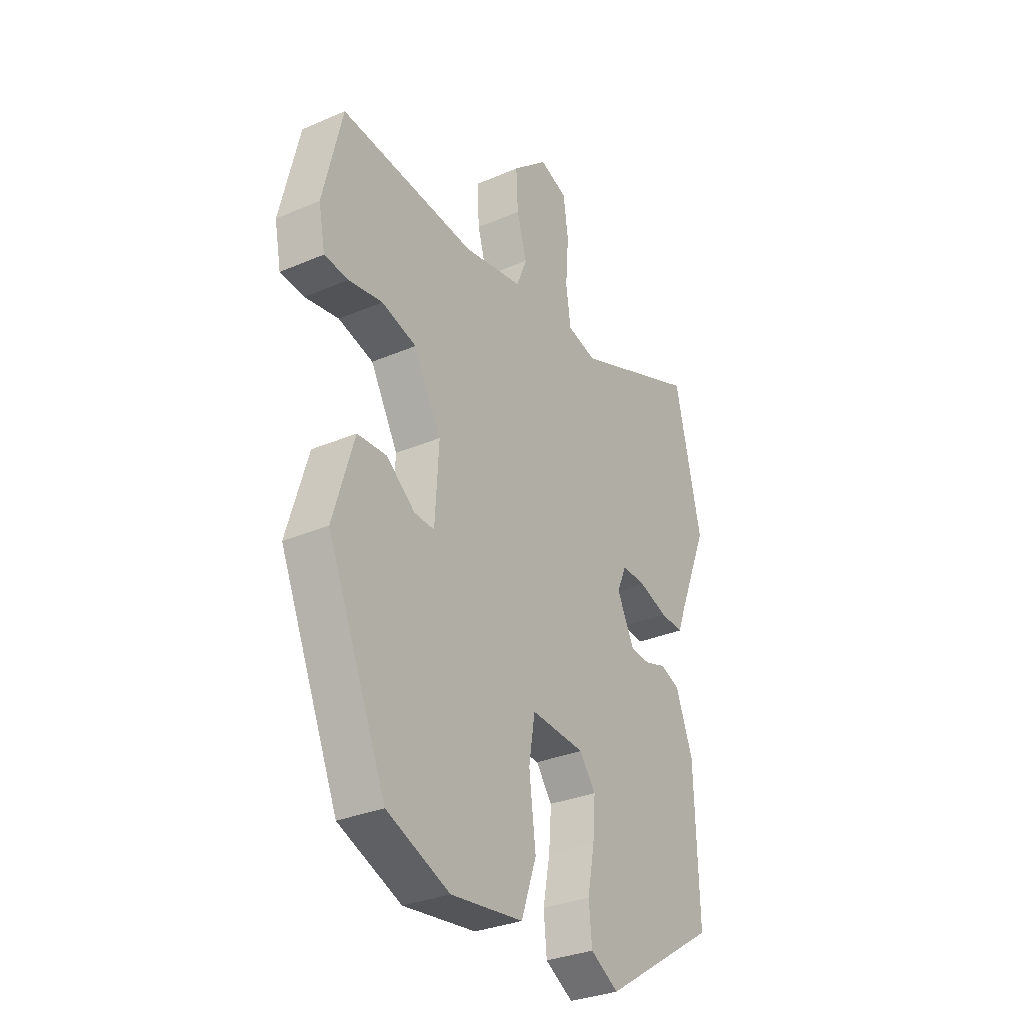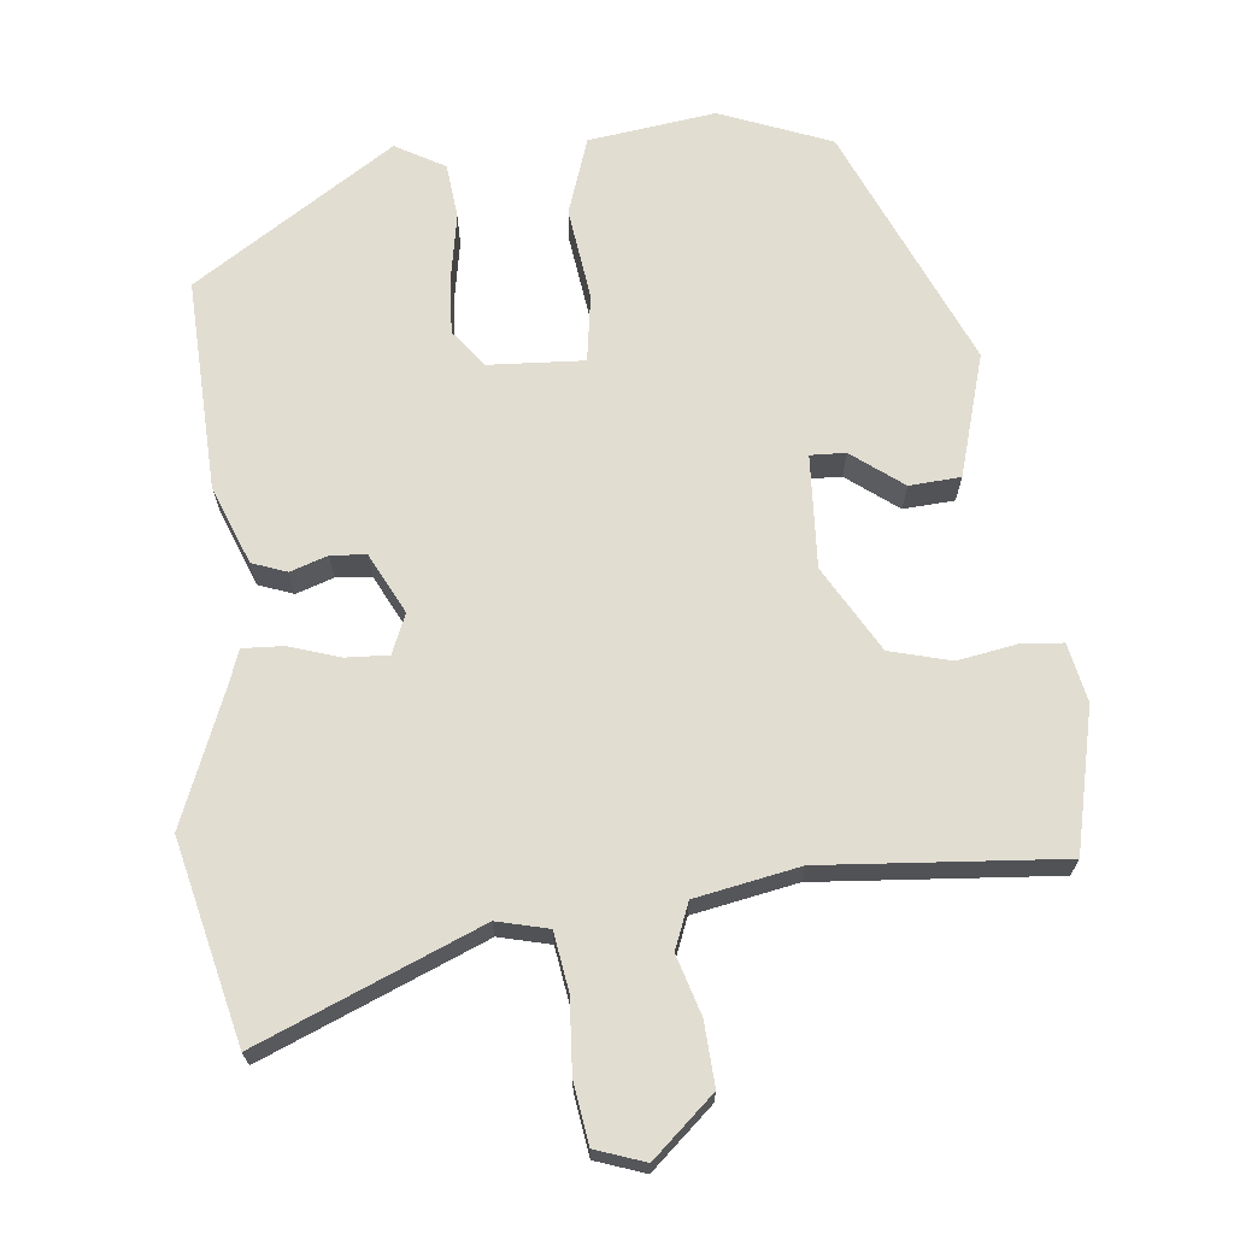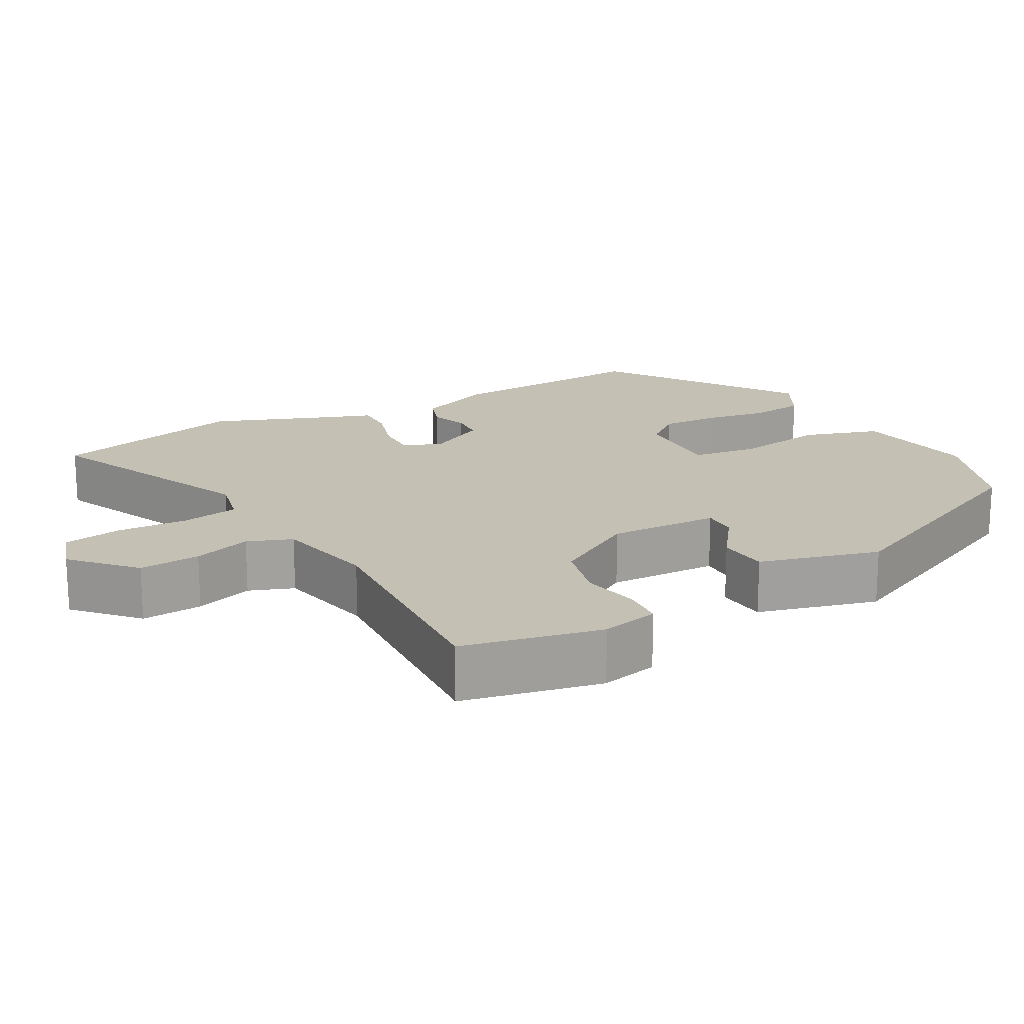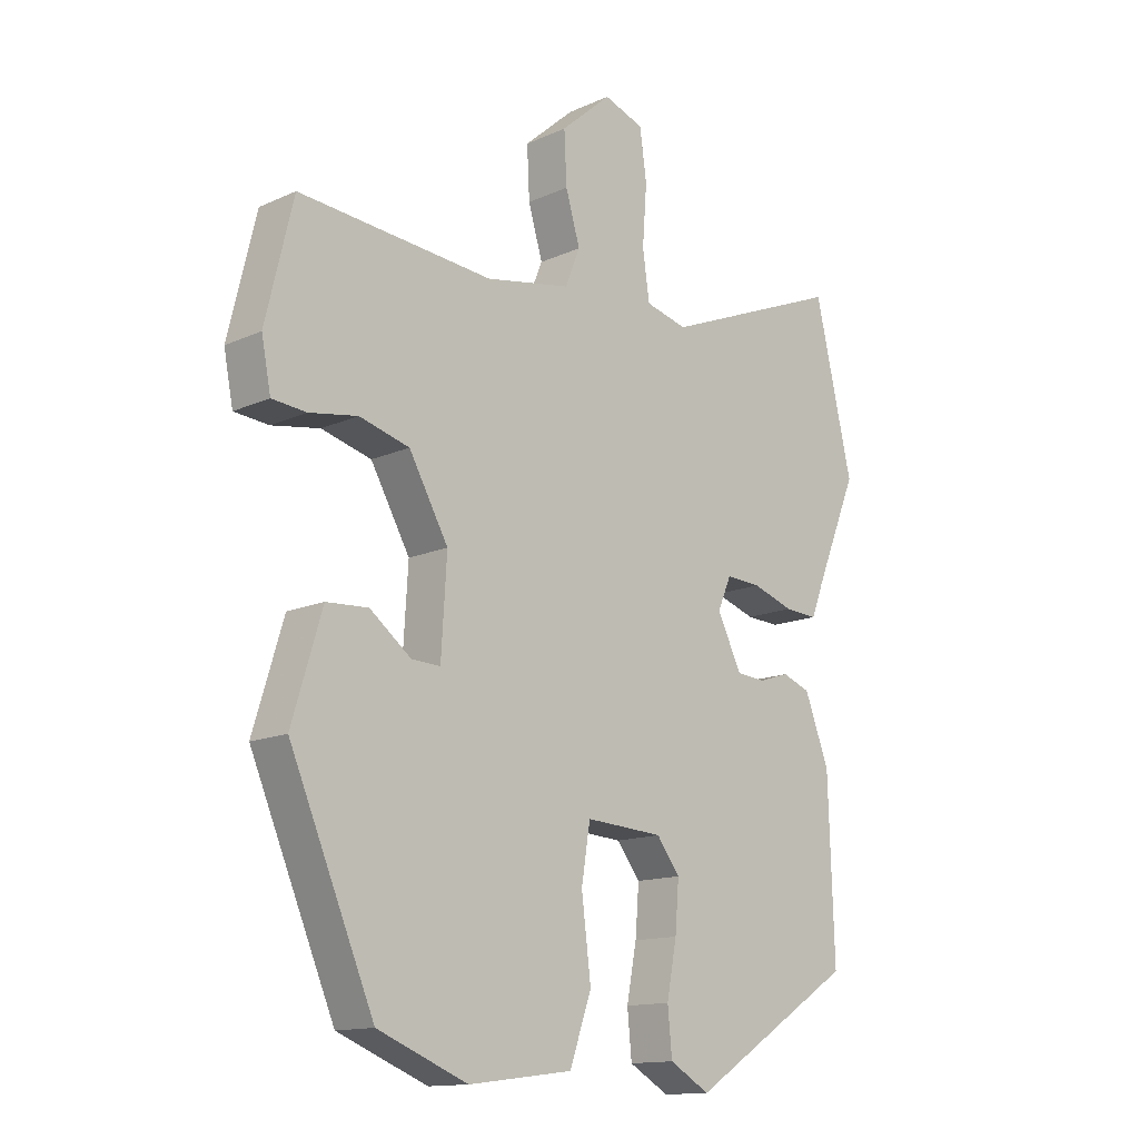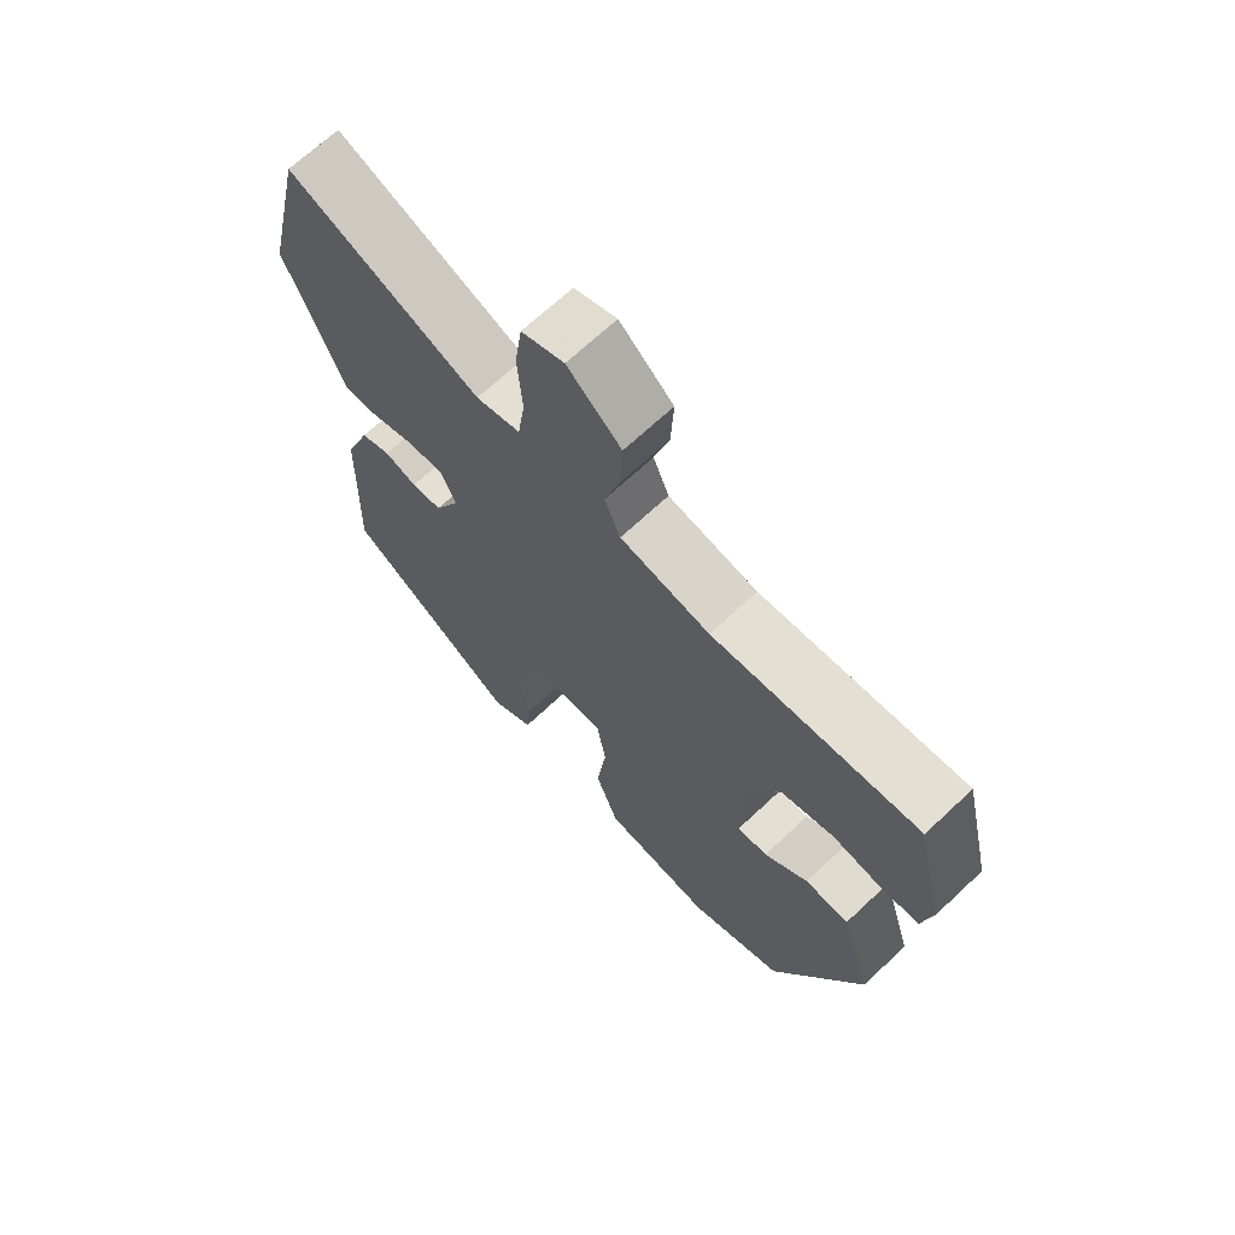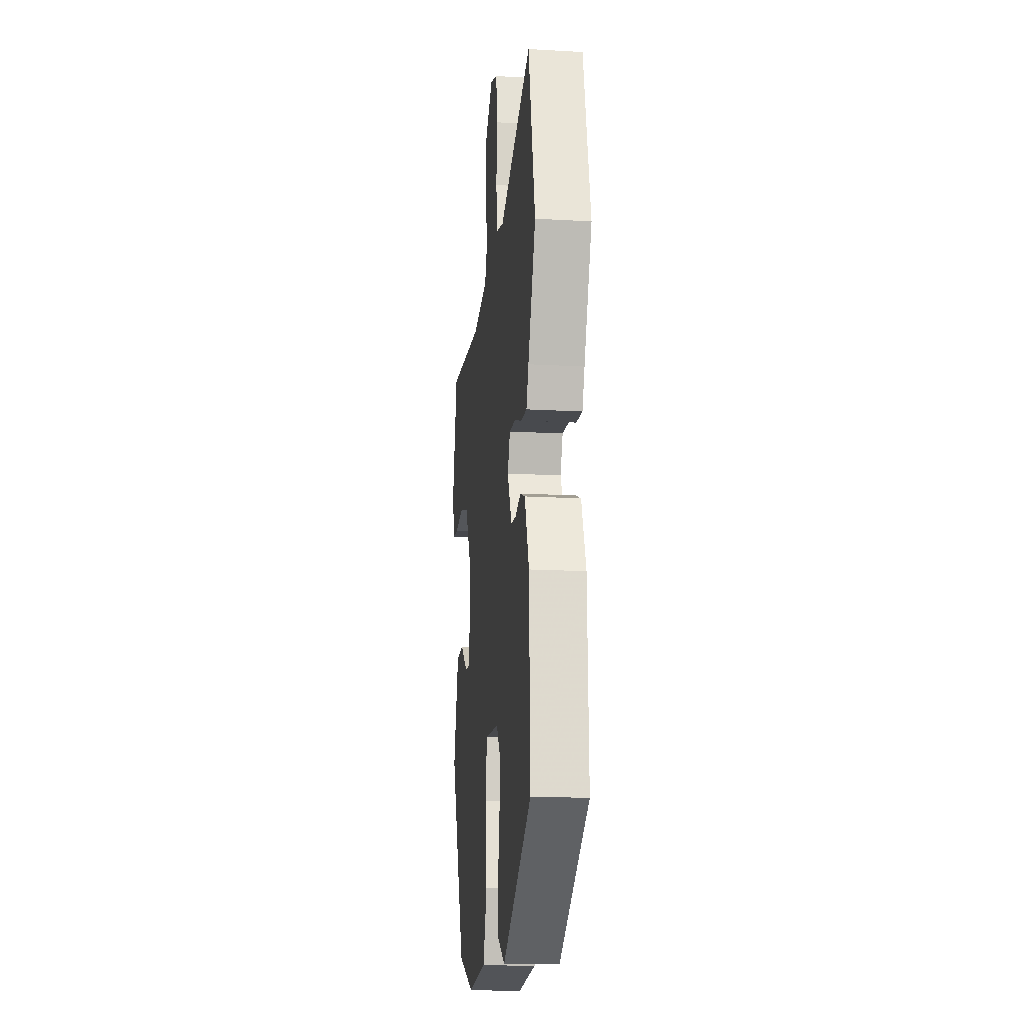
<metadata>
{"format":"obj","ext":"obj","renderer":"f3d","projection":"perspective","resolution":1024,"background":"white","views":[{"elev":-31.3,"azim":121.4,"up":"+Z"},{"elev":68.7,"azim":-6.4,"up":"+Y"},{"elev":18.4,"azim":59.5,"up":"+Y"},{"elev":-13.9,"azim":135.0,"up":"+Z"},{"elev":68.3,"azim":46.8,"up":"+Z"},{"elev":-16.1,"azim":-96.8,"up":"+Z"}]}
</metadata>
<code>
v -0.475 0.07 -0.345
v -0.466 0.07 -0.069
v -0.427 0.07 0.034
v -0.382 0.07 0.051
v -0.333 0.07 0.035
v -0.287 0.07 0.039
v -0.248 0.07 0.118
v -0.27 0.07 0.169
v -0.326 0.07 0.166
v -0.392 0.07 0.144
v -0.445 0.07 0.141
v -0.465 0.07 0.193
v -0.533 0.07 0.358
v -0.473 0.07 0.619
v -0.183 0.07 0.501
v -0.116 0.07 0.518
v -0.105 0.07 0.594
v -0.112 0.07 0.689
v -0.101 0.07 0.768
v -0.037 0.07 0.791
v 0.044 0.07 0.72
v 0.04 0.07 0.638
v 0.017 0.07 0.56
v 0.041 0.07 0.501
v 0.177 0.07 0.476
v 0.488 0.07 0.503
v 0.532 0.07 0.319
v 0.517 0.07 0.242
v 0.462 0.07 0.237
v 0.385 0.07 0.25
v 0.305 0.07 0.228
v 0.242 0.07 0.116
v 0.251 0.07 -0.031
v 0.297 0.07 -0.029
v 0.363 0.07 0.022
v 0.43 0.07 0.018
v 0.478 0.07 -0.141
v 0.343 0.07 -0.458
v 0.199 0.07 -0.516
v 0.033 0.07 -0.495
v -0.002 0.07 -0.395
v 0.013 0.07 -0.274
v -0.001 0.07 -0.187
v -0.125 0.07 -0.195
v -0.162 0.07 -0.244
v -0.156 0.07 -0.321
v -0.14 0.07 -0.405
v -0.147 0.07 -0.477
v -0.211 0.07 -0.514
v -0.475 0 -0.345
v -0.466 0 -0.069
v -0.427 0 0.034
v -0.382 0 0.051
v -0.333 0 0.035
v -0.287 0 0.039
v -0.248 0 0.118
v -0.27 0 0.169
v -0.326 0 0.166
v -0.392 0 0.144
v -0.445 0 0.141
v -0.465 0 0.193
v -0.533 0 0.358
v -0.473 0 0.619
v -0.183 0 0.501
v -0.116 0 0.518
v -0.105 0 0.594
v -0.112 0 0.689
v -0.101 0 0.768
v -0.037 0 0.791
v 0.044 0 0.72
v 0.04 0 0.638
v 0.017 0 0.56
v 0.041 0 0.501
v 0.177 0 0.476
v 0.488 0 0.503
v 0.532 0 0.319
v 0.517 0 0.242
v 0.462 0 0.237
v 0.385 0 0.25
v 0.305 0 0.228
v 0.242 0 0.116
v 0.251 0 -0.031
v 0.297 0 -0.029
v 0.363 0 0.022
v 0.43 0 0.018
v 0.478 0 -0.141
v 0.343 0 -0.458
v 0.199 0 -0.516
v 0.033 0 -0.495
v -0.002 0 -0.395
v 0.013 0 -0.274
v -0.001 0 -0.187
v -0.125 0 -0.195
v -0.162 0 -0.244
v -0.156 0 -0.321
v -0.14 0 -0.405
v -0.147 0 -0.477
v -0.211 0 -0.514
f 3 4 5
f 2 3 5
f 1 2 5
f 49 1 5
f 48 49 5
f 47 48 5
f 46 47 5
f 45 46 5 6
f 44 45 6 7
f 43 44 7
f 40 41 42
f 39 40 42
f 38 39 42
f 37 38 42
f 36 37 42
f 35 36 42
f 34 35 42
f 33 34 42 43
f 43 7 8
f 33 43 8
f 32 33 8
f 28 29 30
f 27 28 30
f 26 27 30
f 25 26 30
f 24 25 30 31
f 21 22 23
f 20 21 23
f 19 20 23
f 18 19 23
f 17 18 23
f 16 17 23 24
f 31 32 8
f 24 31 8
f 16 24 8
f 15 16 8
f 9 10 11 12
f 13 14 15
f 12 13 15
f 9 12 15
f 8 9 15
f 54 53 52
f 54 52 51
f 54 51 50
f 54 50 98
f 54 98 97
f 54 97 96
f 54 96 95
f 55 54 95 94
f 56 55 94 93
f 56 93 92
f 91 90 89
f 91 89 88
f 91 88 87
f 91 87 86
f 91 86 85
f 91 85 84
f 91 84 83
f 92 91 83 82
f 57 56 92
f 57 92 82
f 57 82 81
f 79 78 77
f 79 77 76
f 79 76 75
f 79 75 74
f 80 79 74 73
f 72 71 70
f 72 70 69
f 72 69 68
f 72 68 67
f 72 67 66
f 73 72 66 65
f 57 81 80
f 57 80 73
f 57 73 65
f 57 65 64
f 61 60 59 58
f 64 63 62
f 64 62 61
f 64 61 58
f 64 58 57
f 1 50 51 2
f 2 51 52 3
f 3 52 53 4
f 4 53 54 5
f 5 54 55 6
f 6 55 56 7
f 7 56 57 8
f 8 57 58 9
f 9 58 59 10
f 10 59 60 11
f 11 60 61 12
f 12 61 62 13
f 13 62 63 14
f 14 63 64 15
f 15 64 65 16
f 16 65 66 17
f 17 66 67 18
f 18 67 68 19
f 19 68 69 20
f 20 69 70 21
f 21 70 71 22
f 22 71 72 23
f 23 72 73 24
f 24 73 74 25
f 25 74 75 26
f 26 75 76 27
f 27 76 77 28
f 28 77 78 29
f 29 78 79 30
f 30 79 80 31
f 31 80 81 32
f 32 81 82 33
f 33 82 83 34
f 34 83 84 35
f 35 84 85 36
f 36 85 86 37
f 37 86 87 38
f 38 87 88 39
f 39 88 89 40
f 40 89 90 41
f 41 90 91 42
f 42 91 92 43
f 43 92 93 44
f 44 93 94 45
f 45 94 95 46
f 46 95 96 47
f 47 96 97 48
f 48 97 98 49
f 49 98 50 1

</code>
